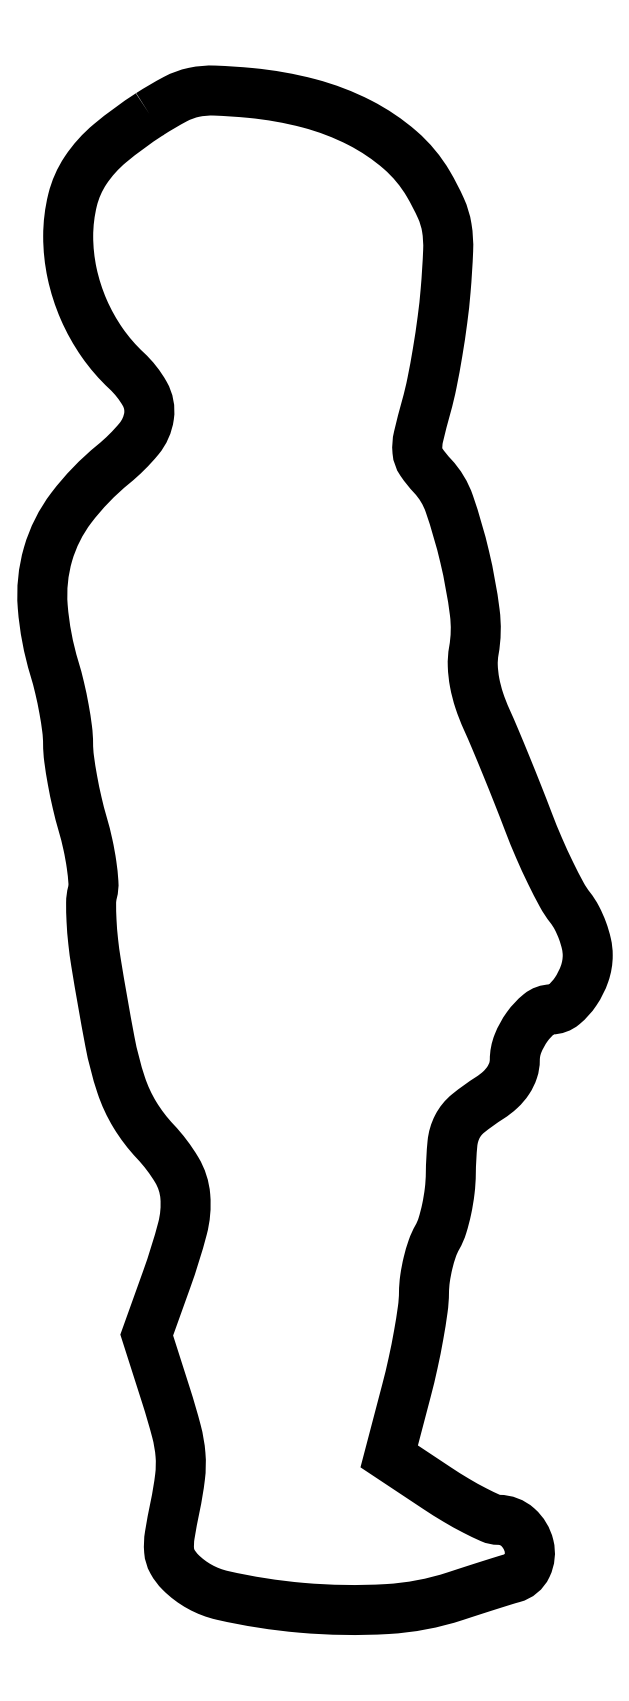
<metadata>
{"format":"dxf","ext":"dxf","renderer":"ezdxf+matplotlib","layout":"modelspace","background":"white","min_lineweight":24,"dpi":150}
</metadata>
<code>
0
SECTION
2
ENTITIES
0
POLYLINE
8
0
66
1
70
1
0
VERTEX
8
0
10
11.93
20
164.2
42
0.03037
0
VERTEX
8
0
10
7.585
20
161
42
0.07238
0
VERTEX
8
0
10
4.914
20
158.1
42
0.08687
0
VERTEX
8
0
10
3.484
20
154.8
42
0.06045
0
VERTEX
8
0
10
3
20
150.8
42
0.05276
0
VERTEX
8
0
10
3.43
20
146.8
42
0.04971
0
VERTEX
8
0
10
4.702
20
142.8
42
0.04974
0
VERTEX
8
0
10
6.731
20
139.2
42
0.05293
0
VERTEX
8
0
10
9.403
20
136.1
42
-0.07659
0
VERTEX
8
0
10
11.41
20
133.5
42
-0.1651
0
VERTEX
8
0
10
11.87
20
131.1
42
-0.1388
0
VERTEX
8
0
10
10.77
20
128.6
42
-0.04847
0
VERTEX
8
0
10
7.951
20
125.8
42
0.05916
0
VERTEX
8
0
10
3.344
20
121
42
0.09247
0
VERTEX
8
0
10
0.7905
20
115.9
42
0.09022
0
VERTEX
8
0
10
0.2074
20
110.2
42
0.05393
0
VERTEX
8
0
10
1.489
20
103.4
42
-0.01599
0
VERTEX
8
0
10
2.06
20
101.3
42
-0.01271
0
VERTEX
8
0
10
2.544
20
98.96
42
-0.01291
0
VERTEX
8
0
10
2.882
20
96.78
42
-0.03123
0
VERTEX
8
0
10
2.989
20
95.15
42
0.0322
0
VERTEX
8
0
10
3.102
20
93.49
42
0.01197
0
VERTEX
8
0
10
3.465
20
91.18
42
0.0118
0
VERTEX
8
0
10
3.984
20
88.67
42
0.01397
0
VERTEX
8
0
10
4.595
20
86.32
42
-0.01692
0
VERTEX
8
0
10
5.167
20
84.07
42
-0.01844
0
VERTEX
8
0
10
5.567
20
81.85
42
-0.01823
0
VERTEX
8
0
10
5.768
20
79.94
42
-0.08126
0
VERTEX
8
0
10
5.663
20
78.82
42
0.06284
0
VERTEX
8
0
10
5.515
20
77.69
42
0.01388
0
VERTEX
8
0
10
5.56
20
75.74
42
0.01422
0
VERTEX
8
0
10
5.741
20
73.46
42
0.01327
0
VERTEX
8
0
10
6.053
20
71.15
42
0.00657
0
VERTEX
8
0
10
7.578
20
62.47
42
0.03317
0
VERTEX
8
0
10
8.812
20
57.7
42
0.05679
0
VERTEX
8
0
10
10.32
20
54.44
42
0.05245
0
VERTEX
8
0
10
12.55
20
51.51
42
-0.05442
0
VERTEX
8
0
10
14.92
20
48.38
42
-0.1145
0
VERTEX
8
0
10
15.85
20
45.49
42
-0.08556
0
VERTEX
8
0
10
15.54
20
41.95
42
-0.02143
0
VERTEX
8
0
10
13.81
20
36.39
42
0
0
VERTEX
8
0
10
11.62
20
30.28
42
0
0
VERTEX
8
0
10
13.75
20
23.6
42
-0.0128
0
VERTEX
8
0
10
14.88
20
19.71
42
-0.04429
0
VERTEX
8
0
10
15.32
20
17.13
42
-0.05091
0
VERTEX
8
0
10
15.27
20
14.7
42
-0.02104
0
VERTEX
8
0
10
14.73
20
11.46
42
0.01078
0
VERTEX
8
0
10
14.14
20
8.319
42
0.06114
0
VERTEX
8
0
10
14.07
20
6.623
42
0.1069
0
VERTEX
8
0
10
14.44
20
5.42
42
0.06979
0
VERTEX
8
0
10
15.31
20
4.258
42
0.1413
0
VERTEX
8
0
10
19.92
20
1.712
42
0.03431
0
VERTEX
8
0
10
28.61
20
0.3528
42
0.03584
0
VERTEX
8
0
10
37.99
20
0.2116
42
0.06537
0
VERTEX
8
0
10
45.5
20
1.634
42
-0.001328
0
VERTEX
8
0
10
47.51
20
2.289
42
-0.001582
0
VERTEX
8
0
10
49.41
20
2.895
42
-0.001366
0
VERTEX
8
0
10
51.01
20
3.397
42
-0.01027
0
VERTEX
8
0
10
51.77
20
3.617
42
0.2208
0
VERTEX
8
0
10
53.33
20
4.915
42
0.1714
0
VERTEX
8
0
10
53.56
20
7.138
42
0.1524
0
VERTEX
8
0
10
52.33
20
9.201
42
0.1843
0
VERTEX
8
0
10
50.23
20
10
42
-0.1055
0
VERTEX
8
0
10
49.35
20
10.19
42
-0.01365
0
VERTEX
8
0
10
47.61
20
11.02
42
-0.01542
0
VERTEX
8
0
10
45.58
20
12.15
42
-0.01232
0
VERTEX
8
0
10
43.46
20
13.48
42
0
0
VERTEX
8
0
10
38.22
20
16.96
42
0
0
VERTEX
8
0
10
40.11
20
24.16
42
0.01031
0
VERTEX
8
0
10
40.84
20
27.18
42
0.009632
0
VERTEX
8
0
10
41.46
20
30.3
42
0.009652
0
VERTEX
8
0
10
41.9
20
33.08
42
0.03212
0
VERTEX
8
0
10
42.04
20
34.93
42
-0.03303
0
VERTEX
8
0
10
42.15
20
36.48
42
-0.02371
0
VERTEX
8
0
10
42.48
20
38.19
42
-0.02407
0
VERTEX
8
0
10
42.95
20
39.79
42
-0.04658
0
VERTEX
8
0
10
43.5
20
41
42
0.05488
0
VERTEX
8
0
10
44.05
20
42.27
42
0.02292
0
VERTEX
8
0
10
44.52
20
44.09
42
0.02234
0
VERTEX
8
0
10
44.86
20
46.09
42
0.02693
0
VERTEX
8
0
10
44.98
20
48
42
-0.02128
0
VERTEX
8
0
10
45.16
20
51.3
42
-0.09503
0
VERTEX
8
0
10
45.7
20
53.15
42
-0.1043
0
VERTEX
8
0
10
46.87
20
54.58
42
-0.02829
0
VERTEX
8
0
10
49.25
20
56.3
42
0.04531
0
VERTEX
8
0
10
50.41
20
57.19
42
0.05966
0
VERTEX
8
0
10
51.28
20
58.22
42
0.0663
0
VERTEX
8
0
10
51.82
20
59.32
42
0.08012
0
VERTEX
8
0
10
52
20
60.45
42
-0.0948
0
VERTEX
8
0
10
52.34
20
62.25
42
-0.06172
0
VERTEX
8
0
10
53.36
20
64.11
42
-0.06491
0
VERTEX
8
0
10
54.7
20
65.54
42
-0.1734
0
VERTEX
8
0
10
56
20
66
42
0.1759
0
VERTEX
8
0
10
57.35
20
66.49
42
0.07047
0
VERTEX
8
0
10
58.68
20
67.96
42
0.06482
0
VERTEX
8
0
10
59.66
20
69.94
42
0.0837
0
VERTEX
8
0
10
60
20
71.94
42
0.05577
0
VERTEX
8
0
10
59.86
20
73.18
42
0.03249
0
VERTEX
8
0
10
59.43
20
74.63
42
0.03212
0
VERTEX
8
0
10
58.81
20
76.04
42
0.04637
0
VERTEX
8
0
10
58.07
20
77.19
42
-0.04233
0
VERTEX
8
0
10
57.15
20
78.58
42
-0.01107
0
VERTEX
8
0
10
55.93
20
80.96
42
-0.01116
0
VERTEX
8
0
10
54.65
20
83.74
42
-0.01121
0
VERTEX
8
0
10
53.5
20
86.57
42
0.003329
0
VERTEX
8
0
10
52.35
20
89.54
42
0.002633
0
VERTEX
8
0
10
51.06
20
92.74
42
0.002662
0
VERTEX
8
0
10
49.84
20
95.69
42
0.006624
0
VERTEX
8
0
10
48.9
20
97.84
42
-0.02642
0
VERTEX
8
0
10
48.1
20
99.9
42
-0.03364
0
VERTEX
8
0
10
47.59
20
101.9
42
-0.03717
0
VERTEX
8
0
10
47.39
20
103.7
42
-0.05291
0
VERTEX
8
0
10
47.5
20
105.3
42
0.07606
0
VERTEX
8
0
10
47.6
20
109.6
42
0.02601
0
VERTEX
8
0
10
46.5
20
115.6
42
0.02472
0
VERTEX
8
0
10
44.82
20
121.5
42
0.1062
0
VERTEX
8
0
10
42.97
20
124.5
42
-0.03866
0
VERTEX
8
0
10
41.74
20
126.1
42
-0.1287
0
VERTEX
8
0
10
41.32
20
127.3
42
-0.08049
0
VERTEX
8
0
10
41.43
20
128.8
42
-0.009589
0
VERTEX
8
0
10
42.3
20
132.2
42
0.01829
0
VERTEX
8
0
10
42.91
20
134.7
42
0.008498
0
VERTEX
8
0
10
43.53
20
138.1
42
0.008406
0
VERTEX
8
0
10
44.06
20
141.7
42
0.01161
0
VERTEX
8
0
10
44.41
20
144.9
42
0.01085
0
VERTEX
8
0
10
44.69
20
149.2
42
0.05052
0
VERTEX
8
0
10
44.54
20
151.8
42
0.06579
0
VERTEX
8
0
10
43.9
20
153.9
42
0.0267
0
VERTEX
8
0
10
42.52
20
156.6
42
0.08149
0
VERTEX
8
0
10
39.43
20
160.3
42
0.06066
0
VERTEX
8
0
10
34.99
20
163.3
42
0.05393
0
VERTEX
8
0
10
29.43
20
165.4
42
0.04098
0
VERTEX
8
0
10
23
20
166.5
42
0.01367
0
VERTEX
8
0
10
19.08
20
166.8
42
0.06177
0
VERTEX
8
0
10
16.79
20
166.6
42
0.07032
0
VERTEX
8
0
10
14.77
20
165.9
42
0.02094
0
SEQEND
0
ENDSEC
0
EOF

</code>
